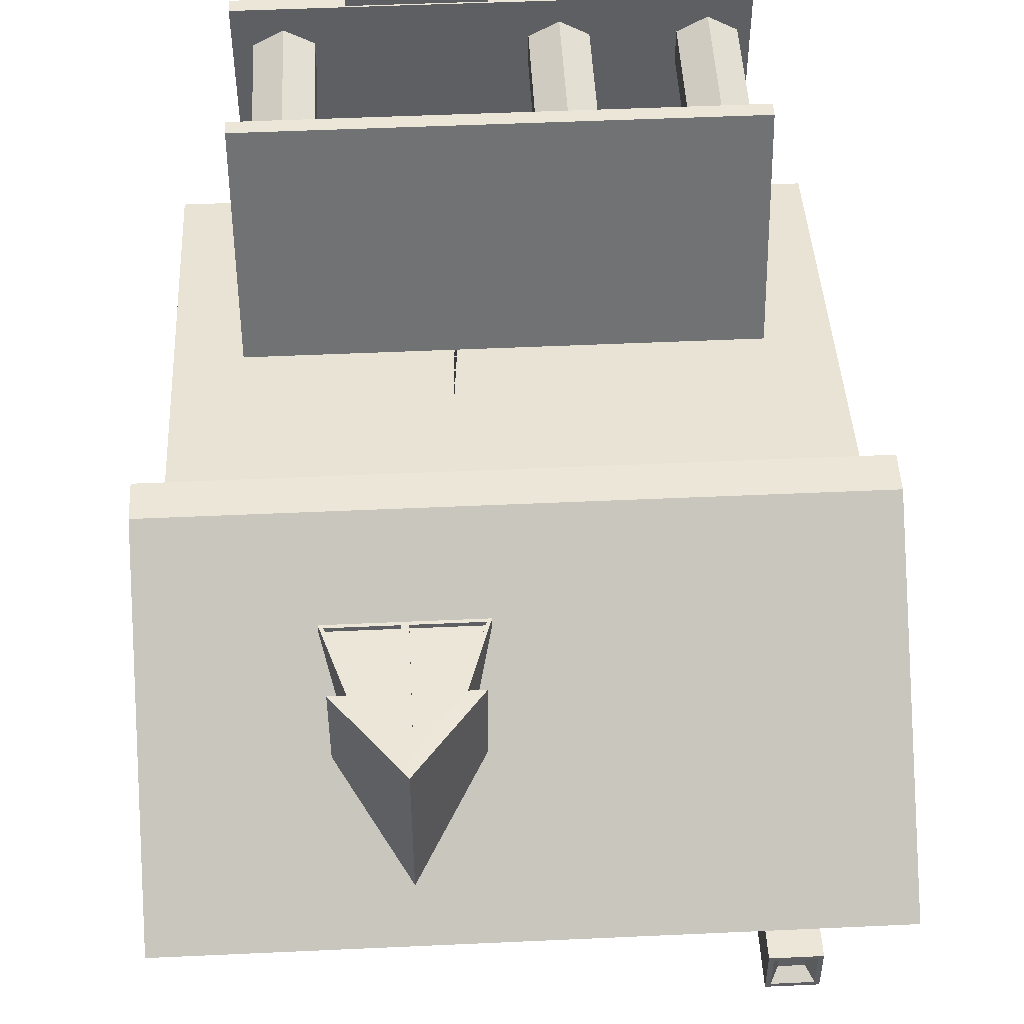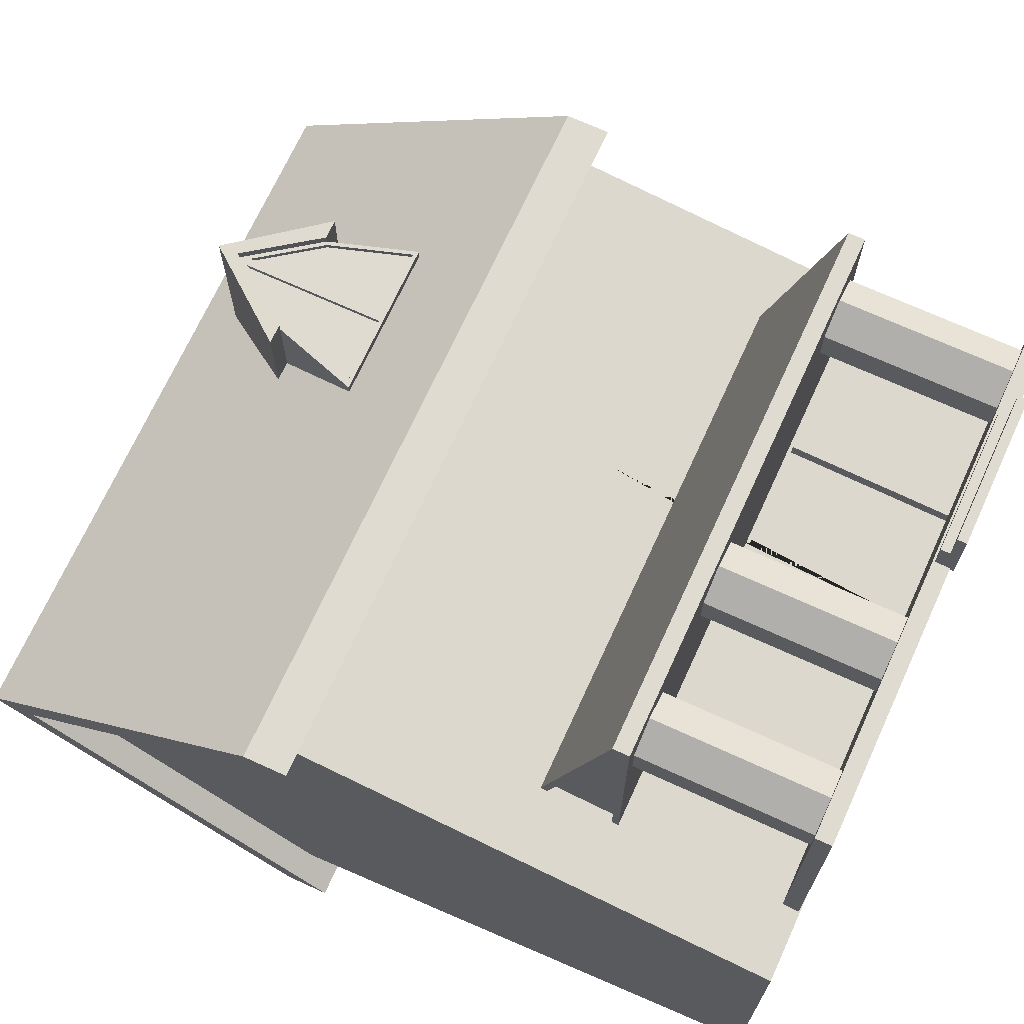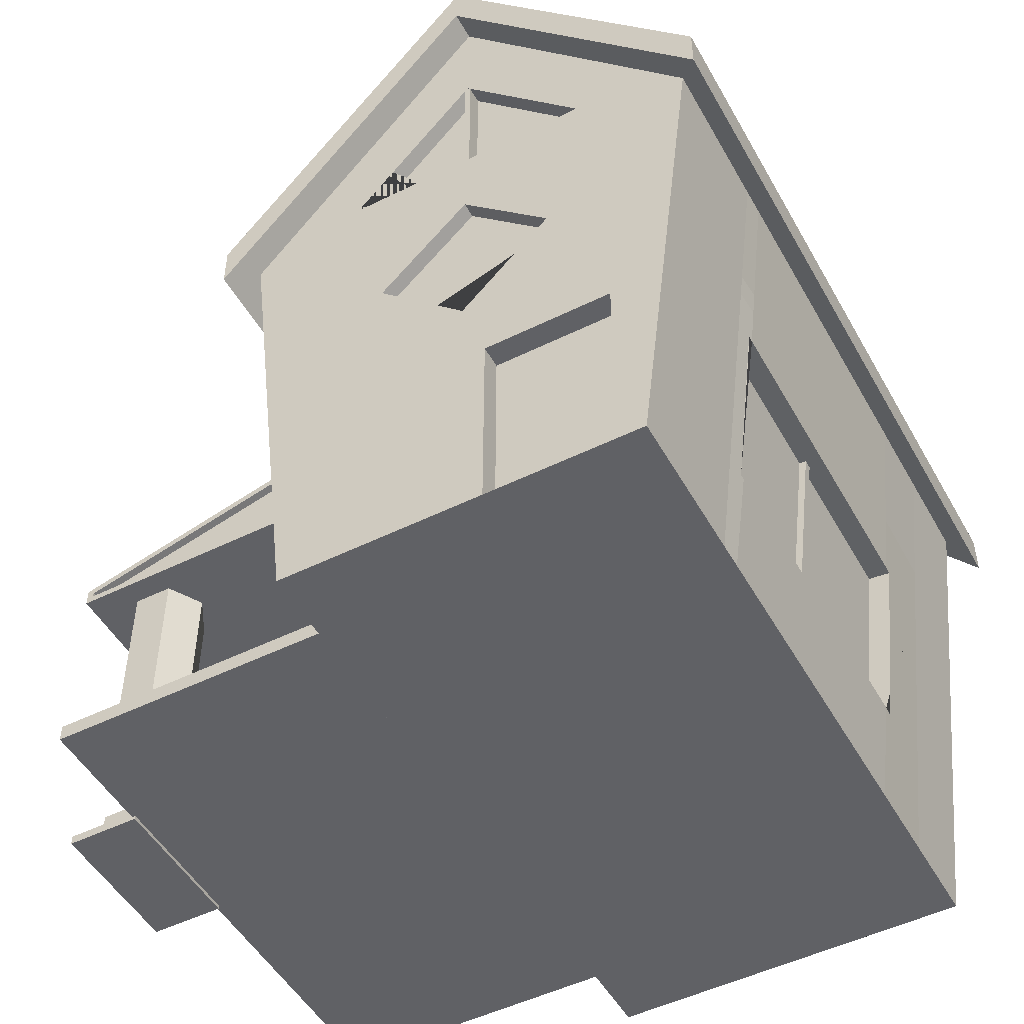
<metadata>
{"format":"obj","ext":"obj","renderer":"f3d","projection":"perspective","resolution":1024,"background":"white","views":[{"elev":49.5,"azim":177.1,"up":"+Z"},{"elev":70.1,"azim":-65.4,"up":"+Z"},{"elev":-50.0,"azim":118.5,"up":"+Y"}]}
</metadata>
<code>
o PorchFloor
v -9.866 -7.733 16.91
v -9.866 -7.13 16.91
v -9.866 -7.733 4.812
v -9.866 -7.13 4.812
v 9.865 -7.733 16.91
v 9.865 -7.13 16.91
v 9.865 -7.733 4.812
v 9.865 -7.13 4.812
f 1 2 4 3
f 3 4 8 7
f 7 8 6 5
f 5 6 2 1
f 3 7 5 1
f 8 4 2 6
o PorchRoof
v -9.866 -0.6057 16.66
v -9.866 -0.4497 16.66
v -9.866 -0.6057 5.064
v -9.866 2.576 5.064
v 9.865 -0.6057 16.66
v 9.865 -0.4497 16.66
v 9.865 -0.6057 5.064
v 9.865 2.576 5.064
v -9.866 -0.8579 4.812
v -9.866 -0.8579 16.91
v -9.866 -0.2549 16.91
v -9.866 2.902 4.812
v 9.865 2.902 4.812
v 9.865 -0.8579 4.812
v 9.865 -0.8579 16.91
v 9.865 -0.2549 16.91
v -9.594 -0.6057 5.064
v -9.594 -0.6057 16.66
v -9.594 -0.4497 16.66
v -9.594 2.576 5.064
v 9.593 2.576 5.064
v 9.593 -0.6057 5.064
v 9.593 -0.6057 16.66
v 9.593 -0.4497 16.66
f 17 20 21 22
f 14 13 31 32
f 21 20 19 24
f 12 10 19 20
f 11 12 20 17
f 16 15 22 21
f 14 16 21 24
f 12 11 25 28
f 9 10 27 26
f 15 16 29 30
f 13 15 30 31
f 23 24 19 18
f 17 22 23 18
f 9 11 17 18
f 10 9 18 19
f 15 13 23 22
f 13 14 24 23
f 26 27 28 25
f 30 29 32 31
f 16 14 32 29
f 10 12 28 27
f 11 9 26 25
o PorchPillar
v 7.903 -7.441 13.23
v 7.903 -0.5172 13.23
v 9.064 -7.441 13.9
v 9.064 -0.5172 13.9
v 9.064 -7.441 15.24
v 9.064 -0.5172 15.24
v 7.903 -7.441 15.91
v 7.903 -0.5172 15.91
v 6.741 -7.441 15.24
v 6.741 -0.5172 15.24
v 6.741 -7.441 13.9
v 6.741 -0.5172 13.9
f 33 34 36 35
f 35 36 38 37
f 37 38 40 39
f 39 40 42 41
f 36 34 44 42 40 38
f 41 42 44 43
f 43 44 34 33
f 33 35 37 39 41 43
o PorchPillar.001
v -8.189 -7.441 13.23
v -8.189 -0.5172 13.23
v -7.028 -7.441 13.9
v -7.028 -0.5172 13.9
v -7.028 -7.441 15.24
v -7.028 -0.5172 15.24
v -8.189 -7.441 15.91
v -8.189 -0.5172 15.91
v -9.35 -7.441 15.24
v -9.35 -0.5172 15.24
v -9.35 -7.441 13.9
v -9.35 -0.5172 13.9
f 45 46 48 47
f 47 48 50 49
f 49 50 52 51
f 51 52 54 53
f 48 46 56 54 52 50
f 53 54 56 55
f 55 56 46 45
f 45 47 49 51 53 55
o PorchPillar.002
v -2.539 -7.441 13.23
v -2.539 -0.5172 13.23
v -1.378 -7.441 13.9
v -1.378 -0.5172 13.9
v -1.378 -7.441 15.24
v -1.378 -0.5172 15.24
v -2.539 -7.441 15.91
v -2.539 -0.5172 15.91
v -3.701 -7.441 15.24
v -3.701 -0.5172 15.24
v -3.701 -7.441 13.9
v -3.701 -0.5172 13.9
f 57 58 60 59
f 59 60 62 61
f 61 62 64 63
f 63 64 66 65
f 60 58 68 66 64 62
f 65 66 68 67
f 67 68 58 57
f 57 59 61 63 65 67
o PorchStairs
v 0.1485 -7.871 19.46
v 0.1485 -7.536 19.46
v 0.1485 -7.871 16.78
v 0.1485 -7.536 16.78
v 5.517 -7.871 19.46
v 5.517 -7.536 19.46
v 5.517 -7.871 16.78
v 5.517 -7.536 16.78
v 0.1485 -7.536 18.12
v 0.1485 -7.201 18.12
v 0.1485 -7.536 15.44
v 0.1485 -7.201 15.44
v 5.517 -7.536 18.12
v 5.517 -7.201 18.12
v 5.517 -7.536 15.44
v 5.517 -7.201 15.44
f 69 70 72 71
f 71 72 76 75
f 75 76 74 73
f 73 74 70 69
f 71 75 73 69
f 76 72 70 74
f 77 78 80 79
f 79 80 84 83
f 83 84 82 81
f 81 82 78 77
f 79 83 81 77
f 84 80 78 82
o House
v -12.5 -7.79 6.616
v -12.5 11.71 9.019
v -6.269 -3.751 -7.171
v -12.5 11.71 -9.019
v 12.5 -7.79 6.616
v 12.5 11.71 9.019
v 6.269 -3.751 -7.171
v 12.5 11.71 -9.019
v -12.5 21.91 0
v 12.5 21.91 0
v 12.5 17.62 0
v 12.5 12.35 -4.656
v 12.5 12.35 4.656
v 11.87 12.35 -4.656
v 11.87 17.62 0
v 11.87 12.35 4.656
v 11.87 12.35 0.1113
v 11.87 17.5 0.1079
v 11.87 12.35 -0.1375
v 11.87 17.51 -0.1005
v 12.49 17.51 -0.1005
v 12.49 17.62 1e-06
v 12.49 12.35 -0.1375
v 12.49 12.35 0.1113
v 12.49 17.5 0.1079
v 12.5 -7.79 -0.9153
v 12.5 -7.79 -5.595
v 12.5 -0.1322 -0.9266
v 12.5 -0.1324 -5.635
v 11.68 -7.79 -0.9153
v 11.68 -7.79 -5.595
v 11.68 -0.1322 -0.9266
v 11.68 -0.1325 -5.638
v -1 -1 1
v -1 1 1
v -1 -1 -1
v -1 1 -1
v 1 -1 1
v 1 1 1
v 1 -1 -1
v 1 1 -1
v -12.5 -7.79 -6.616
v -6.269 3.376 -8.049
v 12.5 -7.79 -6.616
v 6.269 3.376 -8.049
v -6.269 3.477 -7.23
v 6.269 3.477 -7.23
v -6.269 -3.65 -6.351
v 6.269 -3.65 -6.351
v 0.1662 3.477 -7.23
v 0.1772 -3.65 -6.351
v -0.1427 -3.65 -6.351
v -0.171 3.477 -7.23
v -0.171 3.461 -7.481
v 0.1662 3.461 -7.481
v 0.1772 -3.666 -6.602
v -0.1427 -3.666 -6.602
v 12.5 9.346 -0.003536
v 12.5 6 3.338
v 12.5 2.645 -0.01777
v 12.5 6.002 -3.337
v 11.93 9.346 -0.003536
v 11.93 6.007 3.345
v 11.93 2.645 -0.01777
v 11.93 6.003 -3.339
v 7.013 11.71 -9.019
v 6.062 3.376 -8.049
v 6.062 -3.751 -7.171
v 6.062 -3.65 -6.351
v 10.02 -7.79 -6.616
v 6.991 -7.79 -6.616
v 6.062 11.71 -9.019
v 6.062 -7.79 -6.616
v 9.974 11.71 -9.019
v 12.5 11.71 5.997
v 12.5 -7.79 3.327
v 12.5 2.105 -7.835
v 12.5 1.568 -7.769
v 11.01 11.71 -9.019
v 10.99 -7.79 -6.616
v 1.48 -7.79 -6.616
v 1.415 -3.65 -6.351
v 1.562 -3.751 -7.171
v -4.372 -7.79 -6.616
v -4.482 -3.65 -6.351
v -4.23 -3.751 -7.171
v 12.5 -7.79 5.997
v 12.5 15.12 5.997
v 12.5 11.71 4.985
v 12.5 16.28 4.978
v 12.5 -7.79 5.011
v 12.5 12.35 2.018
v 12.5 7.325 2.014
v 12.5 19.62 2.024
v 12.5 -7.79 2.002
v 12.5 11.71 2.018
v 12.5 4.674 2.012
v 12.5 15.33 2.02
v 12.5 11.71 0.99
v 12.5 12.35 0.9899
v 12.5 -7.79 0.9911
v 12.5 16.5 0.9897
v 12.5 3.653 0.9905
v 12.5 20.79 0.9894
v 12.5 8.351 0.9902
v 12.5 15.29 -2.064
v 12.5 12.35 -2.055
v 12.5 4.684 -2.034
v 12.5 11.71 -2.054
v 12.5 19.59 -2.001
v 12.5 -0.1323 -2.02
v 12.5 7.302 -2.041
v 12.5 12.35 -3.072
v 12.5 18.52 -3.026
v 11.68 -0.1324 -3.012
v 12.5 14.14 -3.08
v 12.5 11.71 -3.069
v 12.5 5.701 -3.04
v 12.5 6.297 -3.043
v 12.5 -0.1323 -3.012
v 12.5 11.71 -6.008
v 12.5 12.15 -6.009
v 12.5 -7.79 -6.005
v 12.5 15.13 -6.009
v 12.5 12 -7.058
v 12.5 -4.963 -6.964
v 12.5 11.71 -7.057
v 12.5 13.92 -7.069
v 3.036 -7.79 -6.616
v 3.027 -3.751 -7.171
v 2.992 11.71 -9.019
v 3.026 -3.65 -6.351
v 3.011 3.376 -8.049
v 2.02 -7.79 -6.616
v 1.998 11.71 -9.019
v 2.015 -3.751 -7.171
v 2.007 3.376 -8.049
v 2.015 -3.65 -6.351
v -0.9848 11.71 -9.019
v -1.006 -7.79 -6.616
v -0.994 3.376 -8.049
v -1.002 -3.751 -7.171
v -1.002 -3.65 -6.351
v -1.979 11.71 -9.019
v -1.979 -7.79 -6.616
v -1.979 3.376 -8.049
v -1.979 -3.751 -7.171
v -1.979 -3.65 -6.351
v -4.996 3.376 -8.049
v -4.988 -3.751 -7.171
v -4.984 -7.79 -6.616
v -5.005 11.71 -9.019
v -4.988 -3.65 -6.351
v -5.944 -3.751 -7.171
v -5.978 11.71 -9.019
v -5.959 3.376 -8.049
v -5.935 -7.79 -6.616
v -5.944 -3.65 -6.351
v -9.004 -7.79 -6.616
v -8.961 11.71 -9.019
v -10.02 11.71 -9.019
v -9.955 -7.79 -6.616
v -12.5 -7.79 -6.015
v -12.5 15.16 -5.963
v -12.5 -7.79 -4.957
v -12.5 16.22 -5.03
v -12.5 -7.79 -2.031
v -12.5 19.6 -2.036
v -12.5 -7.79 -0.9725
v -12.5 20.78 -0.9998
v -12.5 -7.79 1.984
v -12.5 19.56 2.074
v -12.5 -7.79 3.012
v -12.5 18.47 3.036
v -12.5 -7.79 6.031
v -12.5 15.14 5.984
v -12.5 13.96 7.023
v -12.5 -4.951 6.965
v -10.03 -7.79 6.616
v -10.03 11.71 9.019
v -9.036 -7.79 6.616
v -8.973 11.71 9.019
v -5.923 -7.79 6.616
v -5.923 11.71 9.019
v -5.02 -7.79 6.616
v -5.02 11.71 9.019
v -1.97 -7.79 6.616
v -2.032 11.71 9.019
v -1.005 -7.79 6.616
v -0.974 11.71 9.019
v 1.514 -7.79 6.616
v 5.918 -7.79 6.616
v 1.556 -0.9848 7.454
v 5.723 -0.9809 7.455
v 1.514 -7.72 6.051
v 5.918 -7.72 6.051
v 1.556 -0.9152 6.89
v 5.723 -0.9113 6.891
v 2.016 -0.9844 7.454
v 1.996 11.71 9.019
v 3.022 -0.9834 7.455
v 2.961 11.71 9.019
v 6.104 -7.79 6.616
v 6.042 11.71 9.019
v 7.038 11.71 9.019
v 7.038 -7.79 6.616
v 9.964 11.71 9.019
v 9.964 -7.79 6.616
v 11.05 11.71 9.019
v 11.05 -7.79 6.616
v 12.5 5.962 4.992
v 12.5 5.962 -6.007
v 12.5 5.962 -8.311
v 12.5 5.962 -7.025
v 12.5 5.962 5.997
v 12.5 5.962 3.338
v 12.5 5.962 -3.352
v 12.5 5.962 8.311
v 12.5 5.962 -3.297
v 12.5 5.962 3.3
v 12.5 4.993 -6.007
v 12.5 4.993 8.191
v 11.93 4.993 2.331
v 12.5 4.993 2.331
v 12.5 4.993 -3.037
v 12.5 4.993 5.997
v 12.5 4.993 -3.715
v 12.5 4.993 3.337
v 12.5 4.993 -2.34
v 12.5 4.993 4.994
v 12.5 4.993 -8.191
v 12.5 4.993 -7.019
v -2.014 5.962 8.311
v -5.923 5.962 8.311
v 6.06 5.962 8.311
v 2.005 5.962 8.311
v 9.964 5.962 8.311
v -10.03 5.962 8.311
v -12.5 5.962 8.311
v -0.9832 5.962 8.311
v -5.02 5.962 8.311
v -8.992 5.962 8.311
v 2.988 5.962 8.311
v 11.05 5.962 8.311
v 7.038 5.962 8.311
v -10.03 4.993 8.191
v 9.964 4.993 8.191
v 6.063 4.993 8.191
v -12.5 4.993 8.191
v -2.011 4.993 8.191
v -5.923 4.993 8.191
v -0.9847 4.993 8.191
v -5.02 4.993 8.191
v 7.038 4.993 8.191
v 2.993 4.993 8.191
v 11.05 4.993 8.191
v -8.995 4.993 8.191
v 2.006 4.993 8.191
v -1.979 5.962 -8.35
v 6.062 5.962 -8.35
v 3.005 5.962 -8.35
v 9.987 5.962 -8.311
v -8.974 5.962 -8.311
v -12.5 5.962 -8.311
v -5.965 5.962 -8.35
v -4.999 5.962 -8.35
v 2.004 5.962 -8.35
v -0.9912 5.962 -8.35
v 7.006 5.962 -8.311
v -10 5.962 -8.311
v 11.01 5.962 -8.311
v -1.979 4.993 -8.238
v 6.062 4.993 -8.238
v 3.007 4.993 -8.238
v -0.9922 4.993 -8.238
v 9.989 4.993 -8.191
v -8.976 4.993 -8.191
v 7.005 4.993 -8.191
v 2.006 4.993 -8.238
v -12.5 4.993 -8.191
v -5.963 4.993 -8.238
v -9.998 4.993 -8.191
v 11 4.993 -8.191
v -4.998 4.993 -8.238
v -12.5 5.962 6.003
v -12.5 5.962 6.999
v -12.5 5.962 -5.984
v -12.5 5.962 -4.999
v -12.5 5.962 -2.033
v -12.5 5.962 -0.9856
v -12.5 5.962 2.029
v -12.5 5.962 3.024
v -12.5 4.993 3.023
v -12.5 4.993 6.005
v -12.5 4.993 6.996
v -12.5 4.993 -4.996
v -12.5 4.993 2.026
v -12.5 4.993 -5.986
v -12.5 4.993 -0.9847
v -12.5 4.993 -2.033
f 126 246 243 241 235 168 229 224 165 218 213 157 155 154 164 128 207 111 110 185 179 160 175 171 89 294 292 290 287 276 275 273 271 269 267 265 263 85 259 257 255 253 251 249 247
f 99 102 109 106
f 101 103 107 108
f 104 99 106 105
f 115 117 199 116 114
f 110 111 115 114
f 118 119 121 120
f 120 121 125 124
f 124 125 123 122
f 122 123 119 118
f 120 124 122 118
f 125 121 119 123
f 137 134 139 138
f 135 136 141 140
f 242 238 87 132
f 280 282 281 279
f 275 276 280 279
f 109 108 107 105 106
f 102 101 108 109
f 103 104 105 107
f 134 135 140 139
f 136 137 138 141
f 154 360 367 164
f 141 138 139 140
f 91 129 151 357 362 155 157 152
f 85 262 379 378 259
f 159 299 295 173
f 172 159 173 174
f 180 177 189 183
f 178 182 186 188
f 176 180 183 184
f 181 179 185 187
f 193 196 203 201
f 191 193 201 197
f 192 195 204 309 313
f 202 309 311 301 303
f 200 198 194 190
f 206 205 211 209
f 208 206 209 212
f 205 296 298 211
f 215 345 351 219
f 214 213 218 220
f 223 352 343 228
f 226 224 229 231
f 236 350 349 239
f 241 238 234 235
f 244 347 354 245
f 249 380 382 247
f 253 383 384 251
f 257 377 381 255
f 264 322 326 266
f 268 318 325 270
f 272 317 324 274
f 284 320 327 286
f 288 319 329 289
f 291 321 328 293
f 296 301 311 305
f 304 300 312 308
f 295 299 310 314
f 297 298 316 315
f 300 295 314 312
f 299 302 306 310
f 298 296 305 316
f 316 305 207 128 210
f 314 310 171 175
f 313 309 202
f 318 326 341 335
f 317 325 337 334
f 320 324 336 342
f 327 320 342 339
f 329 319 332 338
f 328 321 331 340
f 325 318 335 337
f 324 317 334 336
f 326 322 330 341
f 319 327 339 332
f 321 329 338 331
f 302 328 340 306
f 338 332 287 290
f 336 334 271 273
f 339 342 283 285
f 340 331 292 294
f 337 335 267 269
f 341 330 263 265
f 333 330 322 323
f 347 349 365 361
f 348 354 366 364
f 355 346 158 163
f 351 345 358 363
f 345 344 357 358
f 343 352 359 356
f 354 347 361 366
f 353 344 156 150
f 352 351 363 359
f 350 343 356 368
f 349 350 368 365
f 366 361 243 246
f 315 367 355 297
f 367 360 346 355
f 363 358 217 221
f 356 359 225 230
f 365 368 233 240
f 360 362 353 346
f 362 357 344 353
f 369 370 261 260
f 373 374 254 252
f 323 370 379 333
f 371 372 250 248
f 375 376 258 256
f 378 379 370 369
f 377 378 369 376
f 384 383 374 373
f 364 382 371 348
f 383 381 375 374
f 382 380 372 371
f 381 377 376 375
f 380 384 373 372
f 97 176 184 191 197 96 98 103 101 100
f 100 101 102
f 104 103 98
f 132 130 137 136 227 232 169 237 242
f 127 240 233 230 225 221 217 151 129 131 134 137 130
f 135 134 131 133 153 216 222 166
f 147 307 148 149 146
f 164 367 315 161 162 210 128
f 100 102 99 95 186 182 97
f 96 200 190 95 99 104 98
f 113 204 199 117
f 111 113 117 115
f 112 110 114 116
f 91 152 153 133
f 129 91 133 131
f 87 127 130 132
f 145 203 196 142 146 149
f 85 263 330 333 262
f 153 152 214 216
f 155 362 360 154
f 90 159 172
f 143 147 146 142 189 177
f 147 143 304 308 307
f 143 300 304
f 96 206 208 198 200
f 167 226 227 136 135 166
f 165 224 226 167
f 169 170 234 237
f 156 344 345 215
f 144 192 313 202 303 145 149 148
f 90 302 299 159
f 173 295 300 143 177 180
f 174 173 180 176 97 182 178
f 188 186 95 94
f 184 183 193 191
f 187 185 110 112 195 192 144
f 183 189 142 196 193
f 190 194 94 95
f 197 201 205 206 96
f 199 204 195 112 116
f 201 203 145 301 296 205
f 212 209 92
f 211 298 297 92
f 209 211 92
f 152 157 213 214
f 216 214 220 222
f 219 351 352 223
f 222 220 167 166
f 220 218 165 167
f 227 226 231 232
f 228 343 350 236
f 231 229 168 170
f 232 231 170 169
f 237 234 238 242
f 235 234 170 168
f 239 349 347 244
f 245 354 348 88
f 247 382 364 126
f 251 384 380 249
f 255 381 383 253
f 259 378 377 257
f 261 370 323 86
f 266 326 318 268
f 270 325 317 272
f 274 324 320 284
f 278 285 283 277 281 282
f 276 278 282 280
f 277 275 279 281
f 286 327 319 288
f 289 329 321 291
f 293 328 302 90
f 303 301 145
f 315 316 210 162 161
f 308 312 160 179 181
f 312 314 175 160
f 311 309 204 113
f 307 308 181 187 144 148
f 310 306 89 171
f 305 311 113 111 207
f 323 322 264 86
f 335 341 265 267
f 342 336 273 275 277 283
f 332 339 285 278 276 287
f 306 340 294 89
f 334 337 269 271
f 331 338 290 292
f 297 355 163 92
f 346 353 150 158
f 364 366 246 126
f 358 357 151 217
f 368 356 230 233
f 361 365 240 127 87 238 241 243
f 359 363 221 225
f 376 369 260 258
f 348 371 248 88
f 374 375 256 93 254
f 372 373 252 250
f 333 379 262
o Roof
v -13.56 9.995 9.811
v -13.56 9.995 -9.811
v 13.56 9.995 9.811
v 13.56 9.995 -9.811
v -13.56 21.69 0
v 13.56 21.69 0
v -13.56 11.63 -9.811
v 13.56 11.63 -9.811
v 13.56 11.63 9.811
v -13.56 11.63 9.811
v 13.56 23.33 0
v -13.56 23.33 0
f 385 389 390 387
f 388 390 389 386
f 394 393 395 396
f 392 391 396 395
f 386 389 396 391
f 389 385 394 396
f 385 387 393 394
f 387 390 395 393
f 390 388 392 395
f 388 386 391 392
o RoofWindow
v 1.049 14.85 7.508
v 4.087 20.92 7.508
v 1.049 14.85 1.432
v 4.087 20.92 1.432
v 4.087 14.85 7.508
v 4.087 14.85 1.432
v 1.246 14.99 7.508
v 2.102 18.18 7.508
v 2.102 18.18 1.432
v 4.087 18.18 1.432
v 4.087 18.18 7.508
v 3.943 14.99 7.508
v 3.943 20.48 7.508
v 3.943 18.18 7.508
v 2.233 18.12 7.508
v 2.102 18.18 7.856
v 4.087 20.92 7.856
v 4.087 20.92 1.084
v 2.102 18.18 1.084
v 1.352 18.19 7.852
v 4.087 21.7 7.856
v 4.087 21.7 1.084
v 1.352 18.19 1.081
v 1.049 14.85 7.508
v 2.102 18.18 7.508
v 4.087 14.85 7.508
v 4.087 20.92 7.508
v 4.087 18.18 7.508
v 3.943 18.18 7.307
v 2.233 18.12 7.307
v 1.246 14.99 7.307
v 3.943 14.99 7.307
v 3.943 20.48 7.307
v 7.125 14.85 7.508
v 7.125 14.85 1.432
v 6.929 14.99 7.508
v 6.073 18.18 7.508
v 6.073 18.18 1.432
v 4.232 14.99 7.508
v 4.232 20.48 7.508
v 4.232 18.18 7.508
v 5.942 18.12 7.508
v 6.073 18.18 7.856
v 6.073 18.18 1.084
v 6.822 18.19 7.852
v 6.822 18.19 1.081
v 7.125 14.85 7.508
v 6.073 18.18 7.508
v 4.232 18.18 7.307
v 5.942 18.12 7.307
v 6.929 14.99 7.307
v 4.232 14.99 7.307
v 4.232 20.48 7.307
f 405 400 406
f 406 400 398 407
f 398 404 421 423
f 407 398 423 424
f 401 407 424 422
f 402 406 407 401
f 399 405 406 402
f 397 401 422 420
f 398 400 414 413
f 404 397 420 421
f 412 413 417 416
f 400 405 415 414
f 404 398 413 412
f 405 404 412 415
f 416 417 418 419
f 415 412 416 419
f 413 414 418 417
f 414 415 419 418
f 434 406 400
f 398 423 444 433
f 431 402 406 434
f 430 443 422 401
f 433 444 443 430
f 439 441 417 413
f 400 414 440 434
f 433 439 413 398
f 434 440 439 433
f 441 442 418 417
f 440 442 441 439
f 414 418 442 440
f 428 425 426 427
f 425 429 426
f 448 447 446 445
f 445 446 449
f 399 402 401 397
f 397 404 405 399
f 403 408 428 427
f 408 410 425 428
f 403 411 421 420
f 408 403 420 422
f 409 410 424 423
f 410 408 422 424
f 411 409 423 421
f 409 411 426 429
f 410 409 429 425
f 411 403 427 426
f 431 430 401 402
f 430 431 434 433
f 432 447 448 435
f 435 448 445 437
f 432 443 444 438
f 435 422 443 432
f 436 423 424 437
f 437 424 422 435
f 438 444 423 436
f 436 449 446 438
f 437 445 449 436
f 438 446 447 432
o RoofChimney
v -10.55 16.22 -3.177
v -10.36 22.56 -3.37
v -10.55 16.22 -5.177
v -10.36 22.56 -4.985
v -8.549 16.22 -3.177
v -8.741 22.56 -3.37
v -8.549 16.22 -5.177
v -8.741 22.56 -4.985
v -10.55 22.56 -3.177
v -10.55 22.56 -5.177
v -8.549 22.56 -5.177
v -8.549 22.56 -3.177
v -10.05 22.02 -3.678
v -10.05 22.02 -4.676
v -9.05 22.02 -4.676
v -9.05 22.02 -3.678
f 450 458 459 452
f 452 459 460 456
f 456 460 461 454
f 454 461 458 450
f 452 456 454 450
f 451 455 465 462
f 451 453 459 458
f 453 457 460 459
f 457 455 461 460
f 455 451 458 461
f 464 463 462 465
f 457 453 463 464
f 455 457 464 465
f 453 451 462 463

</code>
